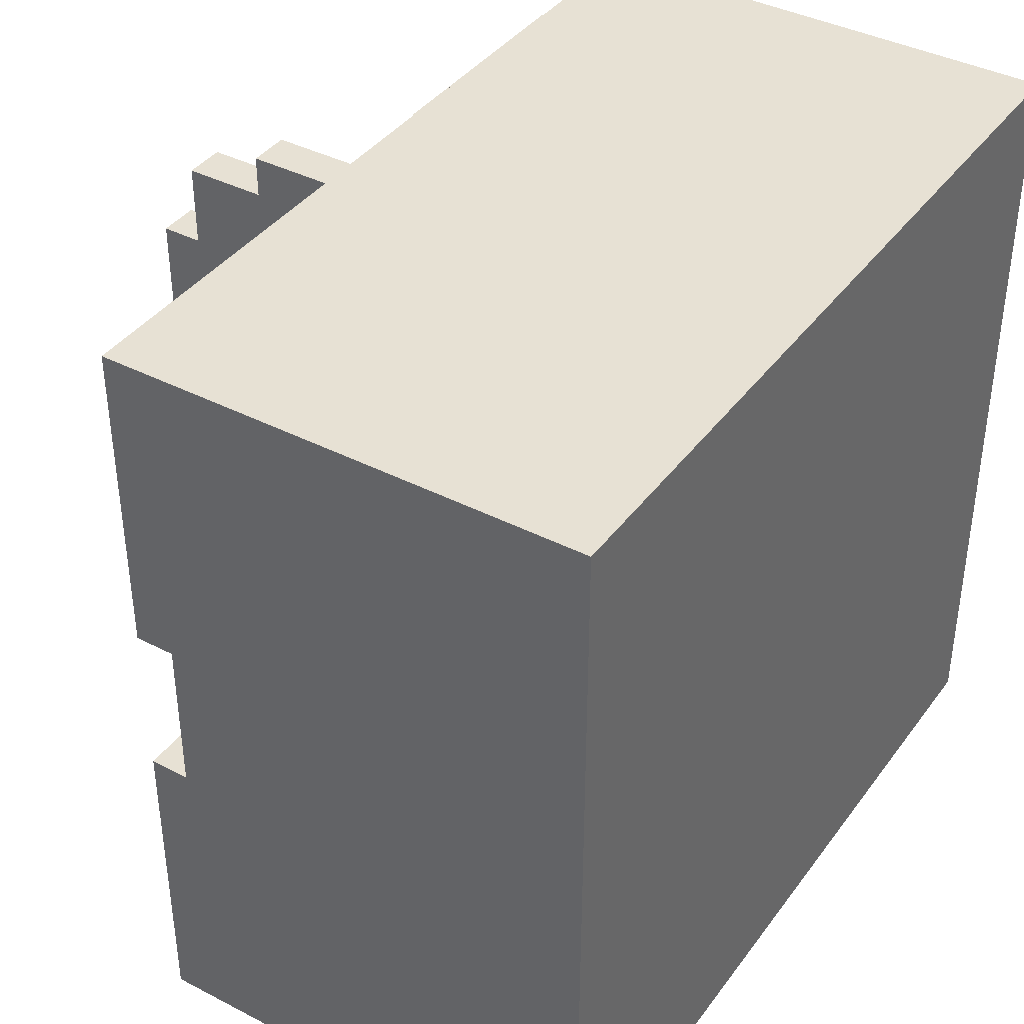
<metadata>
{"format":"obj","ext":"obj","renderer":"f3d","projection":"perspective","resolution":1024,"background":"white","views":[{"elev":39.6,"azim":32.6,"up":"+Z"}]}
</metadata>
<code>
o
v -0.8 0.8 0.7
v -0.8 0.8 -0.7
v -0.8 0.9 0.7
v -0.8 0.9 0.6
v -0.8 0.9 0.5
v -0.8 0.9 0.1
v -0.8 0.9 -0.1
v -0.8 0.9 -0.5
v -0.8 0.9 -0.6
v -0.8 0.9 -0.7
v -0.8 1.1 0.6
v -0.8 1.1 0.5
v -0.8 1.1 0.1
v -0.8 1.1 -0.1
v -0.8 1.1 -0.5
v -0.8 1.1 -0.6
v -0.7 0.8 0.9
v -0.7 0.8 0.7
v -0.7 0.8 -0.7
v -0.7 0.8 -0.9
v -0.7 0.9 0.9
v -0.7 0.9 0.7
v -0.7 0.9 0.6
v -0.7 0.9 0.5
v -0.7 0.9 0.1
v -0.7 0.9 -0.1
v -0.7 0.9 -0.5
v -0.7 0.9 -0.6
v -0.7 0.9 -0.7
v -0.7 0.9 -0.9
v -0.7 1 0.7
v -0.7 1 0.6
v -0.7 1 0.5
v -0.7 1 0.1
v -0.7 1 -0.1
v -0.7 1 -0.5
v -0.7 1 -0.6
v -0.7 1 -0.7
v -0.5 0.8 1
v -0.5 0.8 0.9
v -0.5 0.8 -0.9
v -0.5 0.8 -1
v -0.5 0.9 1
v -0.5 0.9 0.9
v -0.5 0.9 0.7
v -0.5 0.9 -0.7
v -0.5 0.9 -0.9
v -0.5 0.9 -1
v -0.5 1 0.9
v -0.5 1 0.7
v -0.5 1 0.4
v -0.5 1 0.1
v -0.5 1 -0.1
v -0.5 1 -0.4
v -0.5 1 -0.7
v -0.5 1 -0.9
v -0.5 1.1 0.4
v -0.5 1.1 0.1
v -0.5 1.1 -0.1
v -0.5 1.1 -0.4
v -0.5 1.2 0.1
v -0.5 1.2 -0.1
v -0.4 0.6 0.2
v -0.4 0.6 -0.2
v -0.4 0.7 0.2
v -0.4 0.7 0.1
v -0.4 0.7 -0.1
v -0.4 0.7 -0.2
v -0.4 0.8 0.1
v -0.4 0.8 -0.1
v -0.4 1 0.8
v -0.4 1 0.6
v -0.4 1 0.5
v -0.4 1 0.4
v -0.4 1 -0.4
v -0.4 1 -0.5
v -0.4 1 -0.6
v -0.4 1 -0.8
v -0.4 1.1 0.8
v -0.4 1.1 0.6
v -0.4 1.1 0.5
v -0.4 1.1 0.4
v -0.4 1.1 0.3
v -0.4 1.1 0.1
v -0.4 1.1 -0.1
v -0.4 1.1 -0.3
v -0.4 1.1 -0.4
v -0.4 1.1 -0.5
v -0.4 1.1 -0.6
v -0.4 1.1 -0.8
v -0.4 1.2 0.3
v -0.4 1.2 0.2
v -0.4 1.2 0.1
v -0.4 1.2 -0.1
v -0.4 1.2 -0.2
v -0.4 1.2 -0.3
v -0.4 1.3 0.9
v -0.4 1.3 0.2
v -0.4 1.3 -0.2
v -0.4 1.3 -0.9
v -0.4 1.4 0.7
v -0.4 1.4 0.6
v -0.4 1.4 0.5
v -0.4 1.4 0.4
v -0.4 1.4 0.3
v -0.4 1.4 0.2
v -0.4 1.4 -0.2
v -0.4 1.4 -0.5
v -0.4 1.4 -0.6
v -0.4 1.4 -0.7
v -0.4 1.5 0
v -0.4 1.5 -0.1
v -0.4 1.5 -0.2
v -0.4 1.5 -0.5
v -0.4 1.5 -0.6
v -0.4 1.5 -0.7
v -0.4 1.6 0.7
v -0.4 1.6 0.6
v -0.4 1.6 -0.4
v -0.4 1.6 -0.5
v -0.4 1.6 -0.7
v -0.4 1.6 -0.8
v -0.4 1.7 0.8
v -0.4 1.7 0.7
v -0.4 1.7 -0.2
v -0.4 1.7 -0.3
v -0.4 1.8 0.8
v -0.4 1.8 0.7
v -0.4 1.8 0.5
v -0.4 1.8 0.4
v -0.4 1.8 0.3
v -0.4 1.8 0.2
v -0.4 1.8 0
v -0.4 1.8 -0.1
v -0.4 1.8 -0.2
v -0.4 1.8 -0.3
v -0.4 1.8 -0.4
v -0.4 1.8 -0.5
v -0.4 1.8 -0.7
v -0.4 1.8 -0.8
v -0.4 1.9 0.9
v -0.4 1.9 -0.9
v -0.3 0 1
v -0.3 0 0.2
v -0.3 0 -0.2
v -0.3 0 -1
v -0.3 0.1 0.9
v -0.3 0.1 0.3
v -0.3 0.1 -0.3
v -0.3 0.1 -0.9
v -0.3 0.2 0.8
v -0.3 0.2 0.4
v -0.3 0.2 -0.4
v -0.3 0.2 -0.8
v -0.3 0.6 0.2
v -0.3 0.6 -0.2
v -0.3 0.7 0.2
v -0.3 0.7 0.1
v -0.3 0.7 -0.1
v -0.3 0.7 -0.2
v -0.3 0.8 1
v -0.3 0.8 0.9
v -0.3 0.8 0.8
v -0.3 0.8 0.4
v -0.3 0.8 0.3
v -0.3 0.8 0.2
v -0.3 0.8 0.1
v -0.3 0.8 -0.1
v -0.3 0.8 -0.2
v -0.3 0.8 -0.3
v -0.3 0.8 -0.4
v -0.3 0.8 -0.8
v -0.3 0.8 -0.9
v -0.3 0.8 -1
v -0.3 0.9 1
v -0.3 0.9 0.9
v -0.3 0.9 0.2
v -0.3 0.9 -0.2
v -0.3 0.9 -0.9
v -0.3 0.9 -1
v -0.3 1 0.9
v -0.3 1 0.8
v -0.3 1 -0.8
v -0.3 1 -0.9
v -0.3 1.1 0.8
v -0.3 1.1 0.3
v -0.3 1.1 -0.3
v -0.3 1.1 -0.8
v -0.3 1.2 0.3
v -0.3 1.2 0.2
v -0.3 1.2 -0.2
v -0.3 1.2 -0.3
v -0.3 1.3 0.9
v -0.3 1.3 0.2
v -0.3 1.3 -0.2
v -0.3 1.3 -0.9
v -0.3 1.9 0.9
v -0.3 1.9 -0.9
v -0.3 2 1
v -0.3 2 -1
v -0.3 2.1 1
v -0.3 2.1 -1
v -0.2 0 0.2
v -0.2 0 -0.2
v -0.2 0.2 0.8
v -0.2 0.2 0.4
v -0.2 0.2 -0.4
v -0.2 0.2 -0.8
v -0.2 0.6 0.2
v -0.2 0.6 -0.2
v -0.2 0.9 0.8
v -0.2 0.9 0.7
v -0.2 0.9 0.4
v -0.2 0.9 -0.4
v -0.2 0.9 -0.8
v 0.8 2 0.9
v 0.8 2 -0.9
v 0.8 2.1 0.9
v 0.8 2.1 -0.9
v -0.5 0.8 0.2
v -0.5 0.8 -0.2
v -0.5 0.9 0.2
v -0.5 0.9 -0.2
v -0.4 0.8 0.8
v -0.4 0.8 0.4
v -0.4 0.8 -0.4
v -0.4 0.8 -0.8
v -0.4 0.9 0.8
v -0.4 0.9 0.4
v -0.4 0.9 -0.4
v -0.4 0.9 -0.8
v -0.2 2 0.9
v -0.2 2 -0.9
v -0.2 2.1 0.9
v -0.2 2.1 -0.9
v 0.9 0 1
v 0.9 0 -1
v 0.9 2 1
v 0.9 2 -1
v 0.9 2.1 1
v 0.9 2.1 -1
v -0.5 0.8 1
v -0.5 0.9 1
v -0.3 0 1
v -0.3 0.8 1
v -0.3 0.9 1
v -0.3 2 1
v -0.3 2.1 1
v 0.9 0 1
v 0.9 2 1
v 0.9 2.1 1
v -0.7 0.8 0.9
v -0.7 0.9 0.9
v -0.5 0.8 0.9
v -0.5 0.9 0.9
v -0.5 1 0.9
v -0.4 1.3 0.9
v -0.4 1.9 0.9
v -0.3 0.9 0.9
v -0.3 1 0.9
v -0.3 1.3 0.9
v -0.3 1.9 0.9
v -0.4 1 0.8
v -0.4 1.1 0.8
v -0.3 1 0.8
v -0.3 1.1 0.8
v -0.8 0.8 0.7
v -0.8 0.9 0.7
v -0.7 0.8 0.7
v -0.7 0.9 0.7
v -0.7 1 0.7
v -0.5 0.9 0.7
v -0.5 1 0.7
v -0.8 0.9 0.6
v -0.8 1.1 0.6
v -0.7 0.9 0.6
v -0.7 1 0.6
v -0.4 1 0.6
v -0.4 1.1 0.6
v -0.5 1 0.4
v -0.5 1.1 0.4
v -0.4 0.8 0.4
v -0.4 0.9 0.4
v -0.4 1 0.4
v -0.4 1.1 0.4
v -0.3 0.2 0.4
v -0.3 0.8 0.4
v -0.2 0.2 0.4
v -0.2 0.9 0.4
v -0.4 1.1 0.3
v -0.4 1.2 0.3
v -0.3 1.1 0.3
v -0.3 1.2 0.3
v -0.4 0.6 0.2
v -0.4 0.7 0.2
v -0.4 1.2 0.2
v -0.4 1.3 0.2
v -0.3 0.6 0.2
v -0.3 0.7 0.2
v -0.3 1.2 0.2
v -0.3 1.3 0.2
v -0.8 0.9 0.1
v -0.8 1.1 0.1
v -0.7 0.9 0.1
v -0.7 1 0.1
v -0.5 1 0.1
v -0.5 1.1 0.1
v -0.5 1.2 0.1
v -0.4 0.7 0.1
v -0.4 0.8 0.1
v -0.4 1.1 0.1
v -0.4 1.2 0.1
v -0.3 0.7 0.1
v -0.3 0.8 0.1
v -0.5 0.8 -0.2
v -0.5 0.9 -0.2
v -0.3 0 -0.2
v -0.3 0.6 -0.2
v -0.3 0.8 -0.2
v -0.3 0.9 -0.2
v -0.2 0 -0.2
v -0.2 0.6 -0.2
v -0.8 0.9 -0.5
v -0.8 1.1 -0.5
v -0.7 0.9 -0.5
v -0.7 1 -0.5
v -0.4 1 -0.5
v -0.4 1.1 -0.5
v -0.4 0.8 -0.8
v -0.4 0.9 -0.8
v -0.3 0.2 -0.8
v -0.3 0.8 -0.8
v -0.2 0.2 -0.8
v -0.2 0.9 -0.8
v -0.2 2 -0.9
v -0.2 2.1 -0.9
v 0.8 2 -0.9
v 0.8 2.1 -0.9
v -0.2 2 0.9
v -0.2 2.1 0.9
v 0.8 2 0.9
v 0.8 2.1 0.9
v -0.4 0.8 0.8
v -0.4 0.9 0.8
v -0.3 0.2 0.8
v -0.3 0.8 0.8
v -0.3 0.9 0.8
v -0.2 0.2 0.8
v -0.2 0.9 0.8
v -0.8 0.9 0.5
v -0.8 1.1 0.5
v -0.7 0.9 0.5
v -0.7 1 0.5
v -0.4 1 0.5
v -0.4 1.1 0.5
v -0.5 0.8 0.2
v -0.5 0.9 0.2
v -0.3 0 0.2
v -0.3 0.6 0.2
v -0.3 0.8 0.2
v -0.3 0.9 0.2
v -0.2 0 0.2
v -0.2 0.6 0.2
v -0.8 0.9 -0.1
v -0.8 1.1 -0.1
v -0.7 0.9 -0.1
v -0.7 1 -0.1
v -0.5 1 -0.1
v -0.5 1.1 -0.1
v -0.5 1.2 -0.1
v -0.4 0.7 -0.1
v -0.4 0.8 -0.1
v -0.4 1.1 -0.1
v -0.4 1.2 -0.1
v -0.3 0.7 -0.1
v -0.3 0.8 -0.1
v -0.4 0.6 -0.2
v -0.4 0.7 -0.2
v -0.4 1.2 -0.2
v -0.4 1.3 -0.2
v -0.3 0.6 -0.2
v -0.3 0.7 -0.2
v -0.3 1.2 -0.2
v -0.3 1.3 -0.2
v -0.4 1.1 -0.3
v -0.4 1.2 -0.3
v -0.3 1.1 -0.3
v -0.3 1.2 -0.3
v -0.5 1 -0.4
v -0.5 1.1 -0.4
v -0.4 0.8 -0.4
v -0.4 0.9 -0.4
v -0.4 1 -0.4
v -0.4 1.1 -0.4
v -0.3 0.2 -0.4
v -0.3 0.8 -0.4
v -0.2 0.2 -0.4
v -0.2 0.9 -0.4
v -0.8 0.9 -0.6
v -0.8 1.1 -0.6
v -0.7 0.9 -0.6
v -0.7 1 -0.6
v -0.4 1 -0.6
v -0.4 1.1 -0.6
v -0.8 0.8 -0.7
v -0.8 0.9 -0.7
v -0.7 0.8 -0.7
v -0.7 0.9 -0.7
v -0.7 1 -0.7
v -0.5 0.9 -0.7
v -0.5 1 -0.7
v -0.4 1 -0.8
v -0.4 1.1 -0.8
v -0.3 1 -0.8
v -0.3 1.1 -0.8
v -0.7 0.8 -0.9
v -0.7 0.9 -0.9
v -0.5 0.8 -0.9
v -0.5 0.9 -0.9
v -0.5 1 -0.9
v -0.4 1.3 -0.9
v -0.4 1.9 -0.9
v -0.3 0.9 -0.9
v -0.3 1 -0.9
v -0.3 1.3 -0.9
v -0.3 1.9 -0.9
v -0.5 0.8 -1
v -0.5 0.9 -1
v -0.3 0 -1
v -0.3 0.8 -1
v -0.3 0.9 -1
v -0.3 2 -1
v -0.3 2.1 -1
v 0.9 0 -1
v 0.9 2 -1
v 0.9 2.1 -1
v -0.3 0 1
v 0.9 0 1
v -0.3 0 0.2
v -0.2 0 0.2
v -0.1 0 0.2
v -0.3 0 -0.2
v -0.2 0 -0.2
v -0.1 0 -0.2
v -0.3 0 -1
v 0.9 0 -1
v -0.4 0.6 0.2
v -0.3 0.6 0.2
v -0.2 0.6 0.2
v -0.4 0.6 -0.2
v -0.3 0.6 -0.2
v -0.2 0.6 -0.2
v -0.5 0.8 1
v -0.3 0.8 1
v -0.7 0.8 0.9
v -0.5 0.8 0.9
v -0.3 0.8 0.9
v -0.4 0.8 0.8
v -0.3 0.8 0.8
v -0.8 0.8 0.7
v -0.7 0.8 0.7
v -0.4 0.8 0.4
v -0.3 0.8 0.4
v -0.3 0.8 0.3
v -0.5 0.8 0.2
v -0.3 0.8 0.2
v -0.5 0.8 -0.2
v -0.3 0.8 -0.2
v -0.3 0.8 -0.3
v -0.4 0.8 -0.4
v -0.3 0.8 -0.4
v -0.8 0.8 -0.7
v -0.7 0.8 -0.7
v -0.4 0.8 -0.8
v -0.3 0.8 -0.8
v -0.7 0.8 -0.9
v -0.5 0.8 -0.9
v -0.3 0.8 -0.9
v -0.5 0.8 -1
v -0.3 0.8 -1
v -0.4 0.9 0.8
v -0.3 0.9 0.8
v -0.2 0.9 0.8
v -0.3 0.9 0.7
v -0.2 0.9 0.7
v -0.4 0.9 0.4
v -0.2 0.9 0.4
v -0.5 0.9 0.2
v -0.3 0.9 0.2
v -0.5 0.9 -0.2
v -0.3 0.9 -0.2
v -0.4 0.9 -0.4
v -0.2 0.9 -0.4
v -0.4 0.9 -0.8
v -0.2 0.9 -0.8
v -0.4 1.3 0.9
v -0.3 1.3 0.9
v -0.4 1.3 0.2
v -0.3 1.3 0.2
v -0.4 1.3 -0.2
v -0.3 1.3 -0.2
v -0.4 1.3 -0.9
v -0.3 1.3 -0.9
v -0.3 0.2 0.8
v -0.2 0.2 0.8
v -0.3 0.2 0.4
v -0.2 0.2 0.4
v -0.3 0.2 -0.4
v -0.2 0.2 -0.4
v -0.3 0.2 -0.8
v -0.2 0.2 -0.8
v -0.4 0.7 0.2
v -0.3 0.7 0.2
v -0.4 0.7 0.1
v -0.3 0.7 0.1
v -0.4 0.7 -0.1
v -0.3 0.7 -0.1
v -0.4 0.7 -0.2
v -0.3 0.7 -0.2
v -0.4 0.8 0.1
v -0.3 0.8 0.1
v -0.4 0.8 -0.1
v -0.3 0.8 -0.1
v -0.5 0.9 1
v -0.3 0.9 1
v -0.7 0.9 0.9
v -0.5 0.9 0.9
v -0.3 0.9 0.9
v -0.8 0.9 0.7
v -0.7 0.9 0.7
v -0.5 0.9 0.7
v -0.8 0.9 0.6
v -0.7 0.9 0.6
v -0.8 0.9 0.5
v -0.7 0.9 0.5
v -0.8 0.9 0.1
v -0.7 0.9 0.1
v -0.8 0.9 -0.1
v -0.7 0.9 -0.1
v -0.8 0.9 -0.5
v -0.7 0.9 -0.5
v -0.8 0.9 -0.6
v -0.7 0.9 -0.6
v -0.8 0.9 -0.7
v -0.7 0.9 -0.7
v -0.5 0.9 -0.7
v -0.7 0.9 -0.9
v -0.5 0.9 -0.9
v -0.3 0.9 -0.9
v -0.5 0.9 -1
v -0.3 0.9 -1
v -0.5 1 0.9
v -0.3 1 0.9
v -0.4 1 0.8
v -0.3 1 0.8
v -0.7 1 0.7
v -0.5 1 0.7
v -0.7 1 0.6
v -0.4 1 0.6
v -0.7 1 0.5
v -0.4 1 0.5
v -0.5 1 0.4
v -0.4 1 0.4
v -0.7 1 0.1
v -0.5 1 0.1
v -0.7 1 -0.1
v -0.5 1 -0.1
v -0.5 1 -0.4
v -0.4 1 -0.4
v -0.7 1 -0.5
v -0.4 1 -0.5
v -0.7 1 -0.6
v -0.4 1 -0.6
v -0.7 1 -0.7
v -0.5 1 -0.7
v -0.4 1 -0.8
v -0.3 1 -0.8
v -0.5 1 -0.9
v -0.3 1 -0.9
v -0.4 1.1 0.8
v -0.3 1.1 0.8
v -0.8 1.1 0.6
v -0.4 1.1 0.6
v -0.8 1.1 0.5
v -0.4 1.1 0.5
v -0.5 1.1 0.4
v -0.4 1.1 0.4
v -0.4 1.1 0.3
v -0.3 1.1 0.3
v -0.8 1.1 0.1
v -0.5 1.1 0.1
v -0.4 1.1 0.1
v -0.8 1.1 -0.1
v -0.5 1.1 -0.1
v -0.4 1.1 -0.1
v -0.4 1.1 -0.3
v -0.3 1.1 -0.3
v -0.5 1.1 -0.4
v -0.4 1.1 -0.4
v -0.8 1.1 -0.5
v -0.4 1.1 -0.5
v -0.8 1.1 -0.6
v -0.4 1.1 -0.6
v -0.4 1.1 -0.8
v -0.3 1.1 -0.8
v -0.4 1.2 0.3
v -0.3 1.2 0.3
v -0.4 1.2 0.2
v -0.3 1.2 0.2
v -0.5 1.2 0.1
v -0.4 1.2 0.1
v -0.5 1.2 -0.1
v -0.4 1.2 -0.1
v -0.4 1.2 -0.2
v -0.3 1.2 -0.2
v -0.4 1.2 -0.3
v -0.3 1.2 -0.3
v -0.4 1.9 0.9
v -0.3 1.9 0.9
v -0.4 1.9 -0.9
v -0.3 1.9 -0.9
v -0.2 2 0.9
v 0.8 2 0.9
v -0.2 2 -0.9
v 0.8 2 -0.9
v -0.3 2.1 1
v 0.9 2.1 1
v -0.2 2.1 0.9
v 0.8 2.1 0.9
v -0.2 2.1 -0.9
v 0.8 2.1 -0.9
v -0.3 2.1 -1
v 0.9 2.1 -1
f 3 2 1
f 4 2 3
f 5 2 4
f 6 2 5
f 7 2 6
f 8 2 7
f 9 2 8
f 10 2 9
f 11 5 4
f 12 5 11
f 13 7 6
f 14 7 13
f 15 9 8
f 16 9 15
f 21 18 17
f 22 18 21
f 29 20 19
f 30 20 29
f 31 23 22
f 32 23 31
f 33 25 24
f 34 25 33
f 35 27 26
f 36 27 35
f 37 29 28
f 38 29 37
f 43 40 39
f 44 40 43
f 47 42 41
f 48 42 47
f 49 45 44
f 50 45 49
f 55 47 46
f 56 47 55
f 57 52 51
f 58 52 57
f 59 54 53
f 60 54 59
f 61 59 58
f 62 59 61
f 65 64 63
f 66 64 65
f 67 64 66
f 68 64 67
f 69 67 66
f 70 67 69
f 79 72 71
f 80 72 79
f 81 74 73
f 82 74 81
f 87 76 75
f 88 76 87
f 89 78 77
f 90 78 89
f 91 84 83
f 92 84 91
f 93 84 92
f 94 86 85
f 95 86 94
f 96 86 95
f 98 93 92
f 98 95 94
f 98 94 93
f 99 95 98
f 101 99 98
f 101 100 99
f 101 98 97
f 102 100 101
f 103 100 102
f 104 100 103
f 105 100 104
f 106 100 105
f 107 100 106
f 108 100 107
f 109 100 108
f 110 100 109
f 111 107 106
f 112 107 111
f 113 108 107
f 113 107 112
f 114 109 108
f 114 108 113
f 115 110 109
f 115 109 114
f 116 100 110
f 116 110 115
f 117 101 97
f 117 102 101
f 118 103 102
f 118 102 117
f 119 116 115
f 119 115 114
f 119 113 112
f 119 114 113
f 120 116 119
f 121 100 116
f 121 116 120
f 122 100 121
f 123 117 97
f 123 118 117
f 124 118 123
f 125 119 112
f 126 119 125
f 127 123 97
f 127 124 123
f 128 118 124
f 128 124 127
f 129 103 118
f 129 118 128
f 129 104 103
f 130 105 104
f 130 104 129
f 131 106 105
f 131 105 130
f 132 111 106
f 132 106 131
f 133 112 111
f 133 111 132
f 134 125 112
f 134 112 133
f 135 126 125
f 135 125 134
f 136 119 126
f 136 126 135
f 137 120 119
f 137 119 136
f 138 121 120
f 138 120 137
f 139 122 121
f 139 121 138
f 140 100 122
f 140 122 139
f 141 136 135
f 141 128 127
f 141 140 139
f 141 134 133
f 141 135 134
f 141 137 136
f 141 127 97
f 141 131 130
f 141 132 131
f 141 138 137
f 141 130 129
f 141 129 128
f 141 133 132
f 141 139 138
f 142 100 140
f 142 140 141
f 147 144 143
f 148 144 147
f 149 146 145
f 150 146 149
f 151 148 147
f 152 148 151
f 153 150 149
f 154 150 153
f 155 144 148
f 156 149 145
f 157 155 148
f 160 149 156
f 161 147 143
f 162 151 147
f 162 147 161
f 163 151 162
f 164 148 152
f 165 158 157
f 165 148 164
f 165 157 148
f 166 158 165
f 167 158 166
f 168 160 159
f 169 149 160
f 169 160 168
f 170 153 149
f 170 149 169
f 171 153 170
f 172 150 154
f 173 146 150
f 173 150 172
f 174 146 173
f 177 167 166
f 177 169 168
f 177 168 167
f 178 169 177
f 181 176 175
f 184 180 179
f 185 182 181
f 188 184 183
f 189 186 185
f 192 188 187
f 193 190 189
f 193 181 175
f 193 185 181
f 193 189 185
f 194 190 193
f 195 192 191
f 196 188 192
f 196 192 195
f 196 180 184
f 196 184 188
f 197 193 175
f 198 180 196
f 199 197 175
f 199 198 197
f 200 180 198
f 200 198 199
f 201 200 199
f 202 200 201
f 209 204 203
f 210 204 209
f 211 206 205
f 212 206 211
f 213 206 212
f 214 208 207
f 215 208 214
f 218 217 216
f 219 217 218
f 220 221 222
f 222 221 223
f 224 225 228
f 228 225 229
f 226 227 230
f 230 227 231
f 232 233 234
f 234 233 235
f 236 237 238
f 238 237 239
f 238 239 240
f 240 239 241
f 245 243 242
f 246 243 245
f 249 245 244
f 249 246 245
f 249 247 246
f 250 248 247
f 250 247 249
f 251 248 250
f 254 253 252
f 255 253 254
f 259 256 255
f 260 256 259
f 261 258 257
f 262 258 261
f 265 264 263
f 266 264 265
f 269 268 267
f 270 268 269
f 272 271 270
f 273 271 272
f 276 275 274
f 277 275 276
f 278 275 277
f 279 275 278
f 284 281 280
f 285 281 284
f 287 283 282
f 288 287 286
f 289 283 287
f 289 287 288
f 292 291 290
f 293 291 292
f 298 295 294
f 299 295 298
f 300 297 296
f 301 297 300
f 304 303 302
f 305 303 304
f 306 303 305
f 307 303 306
f 311 308 307
f 312 308 311
f 313 310 309
f 314 310 313
f 319 316 315
f 320 316 319
f 321 318 317
f 322 318 321
f 325 324 323
f 326 324 325
f 327 324 326
f 328 324 327
f 332 330 329
f 333 332 331
f 334 330 332
f 334 332 333
f 337 336 335
f 338 336 337
f 339 340 341
f 341 340 342
f 343 344 346
f 346 344 347
f 345 346 348
f 346 347 348
f 348 347 349
f 350 351 352
f 352 351 353
f 353 351 354
f 354 351 355
f 356 357 360
f 360 357 361
f 358 359 362
f 362 359 363
f 364 365 366
f 366 365 367
f 367 365 368
f 368 365 369
f 369 370 373
f 373 370 374
f 371 372 375
f 375 372 376
f 377 378 381
f 381 378 382
f 379 380 383
f 383 380 384
f 385 386 387
f 387 386 388
f 389 390 393
f 393 390 394
f 391 392 396
f 395 396 397
f 396 392 398
f 397 396 398
f 399 400 401
f 401 400 402
f 402 400 403
f 403 400 404
f 405 406 407
f 407 406 408
f 408 409 410
f 410 409 411
f 412 413 414
f 414 413 415
f 416 417 418
f 418 417 419
f 419 420 423
f 423 420 424
f 421 422 425
f 425 422 426
f 427 428 430
f 430 428 431
f 429 430 434
f 430 431 434
f 431 432 434
f 432 433 435
f 434 432 435
f 435 433 436
f 439 438 437
f 440 438 439
f 441 438 440
f 443 441 440
f 444 438 441
f 444 441 443
f 445 443 442
f 445 444 443
f 446 438 444
f 446 444 445
f 450 448 447
f 450 449 448
f 451 449 450
f 452 449 451
f 456 454 453
f 457 454 456
f 458 456 455
f 458 457 456
f 459 457 458
f 461 458 455
f 462 458 461
f 462 461 460
f 464 463 462
f 465 462 460
f 465 464 462
f 466 464 465
f 467 465 460
f 469 468 467
f 470 469 467
f 471 469 470
f 472 467 460
f 472 470 467
f 473 470 472
f 474 470 473
f 476 474 473
f 476 475 474
f 477 475 476
f 478 475 477
f 479 478 477
f 480 478 479
f 484 482 481
f 484 483 482
f 485 483 484
f 486 484 481
f 486 485 484
f 487 485 486
f 490 489 488
f 491 489 490
f 494 493 492
f 495 493 494
f 498 497 496
f 499 497 498
f 502 501 500
f 503 501 502
f 504 505 506
f 506 505 507
f 508 509 510
f 510 509 511
f 512 513 514
f 514 513 515
f 516 517 518
f 518 517 519
f 520 521 522
f 522 521 523
f 524 525 527
f 527 525 528
f 526 527 530
f 530 527 531
f 529 530 532
f 532 530 533
f 534 535 536
f 536 535 537
f 538 539 540
f 540 539 541
f 542 543 544
f 544 543 545
f 545 546 547
f 547 546 548
f 548 549 550
f 550 549 551
f 552 553 554
f 554 553 555
f 552 554 557
f 556 557 558
f 557 554 559
f 558 557 559
f 560 561 562
f 562 561 563
f 560 562 564
f 564 562 565
f 566 567 568
f 566 568 570
f 568 569 570
f 570 569 571
f 572 573 574
f 574 573 575
f 575 573 576
f 575 576 578
f 576 577 578
f 578 577 579
f 580 581 583
f 582 583 584
f 583 581 585
f 584 583 585
f 585 581 587
f 587 581 588
f 586 587 588
f 588 581 589
f 586 588 591
f 591 588 592
f 590 591 593
f 593 591 594
f 594 595 596
f 594 596 598
f 596 597 598
f 598 597 599
f 599 597 601
f 600 601 602
f 601 597 603
f 602 601 603
f 603 597 604
f 604 597 605
f 606 607 608
f 608 607 609
f 610 611 612
f 612 611 613
f 614 615 616
f 616 615 617
f 618 619 620
f 620 619 621
f 622 623 624
f 624 623 625
f 626 627 628
f 628 627 629
f 626 628 630
f 629 627 631
f 626 630 632
f 630 631 632
f 631 627 633
f 632 631 633

</code>
